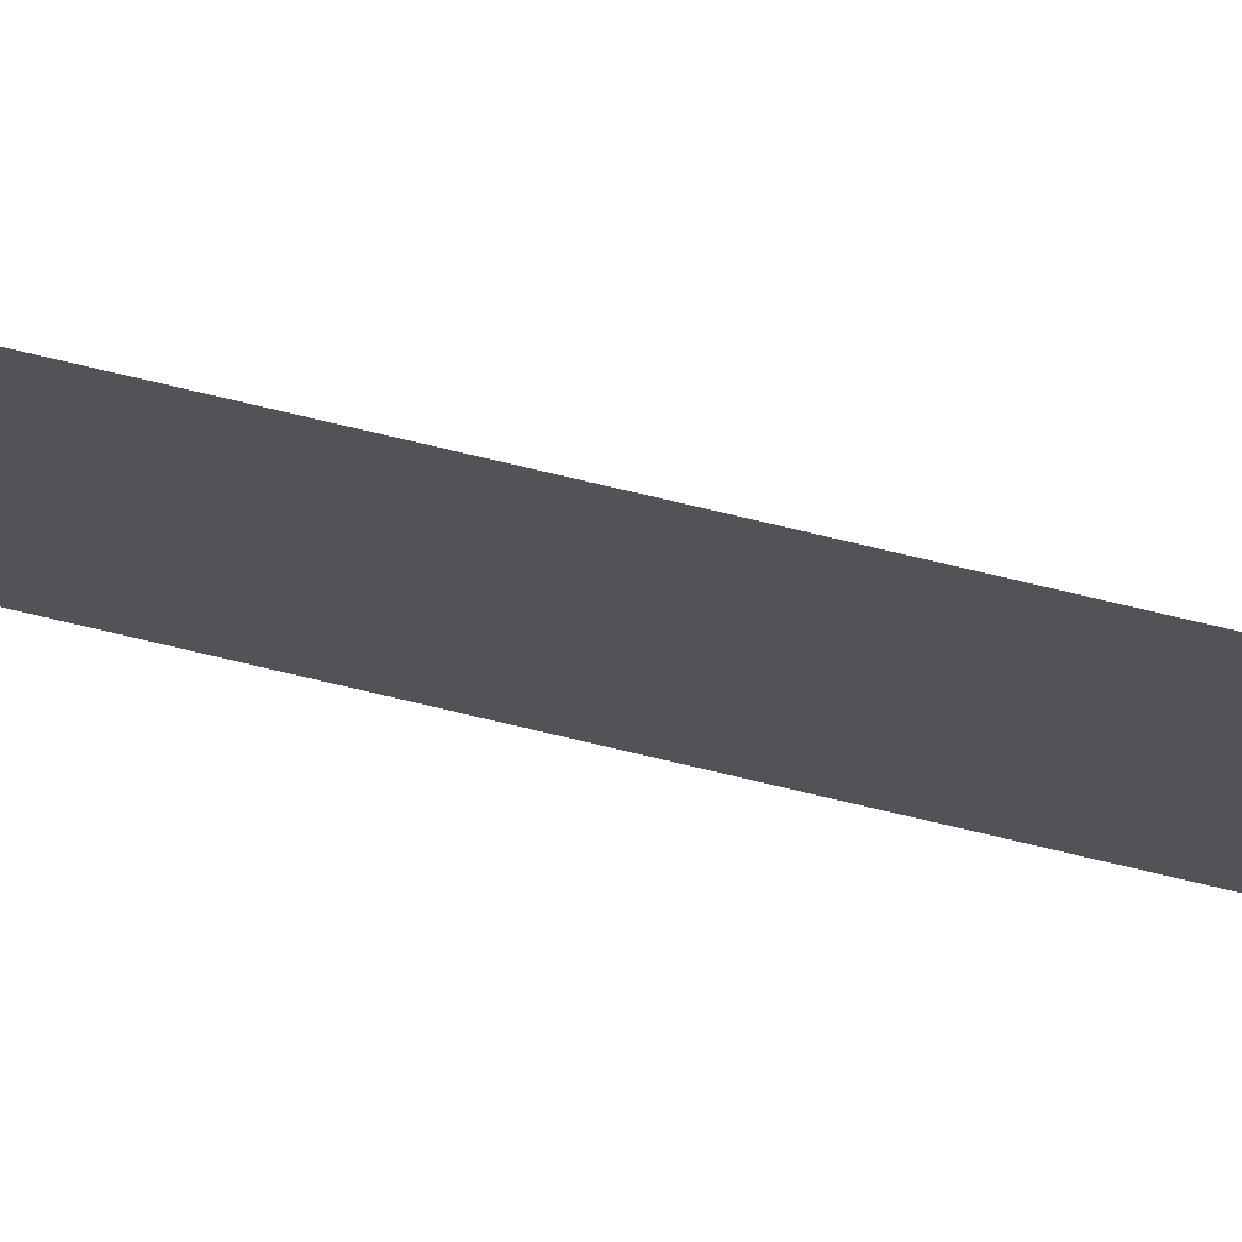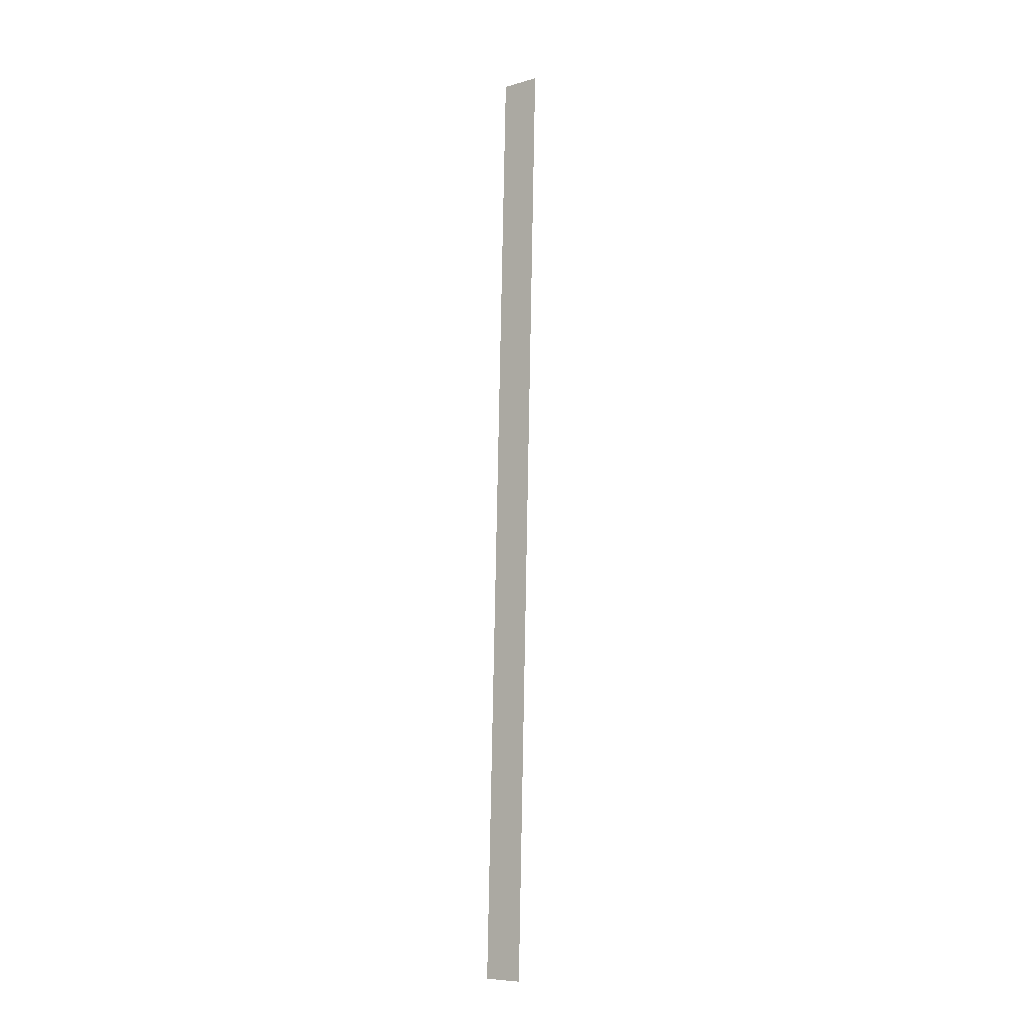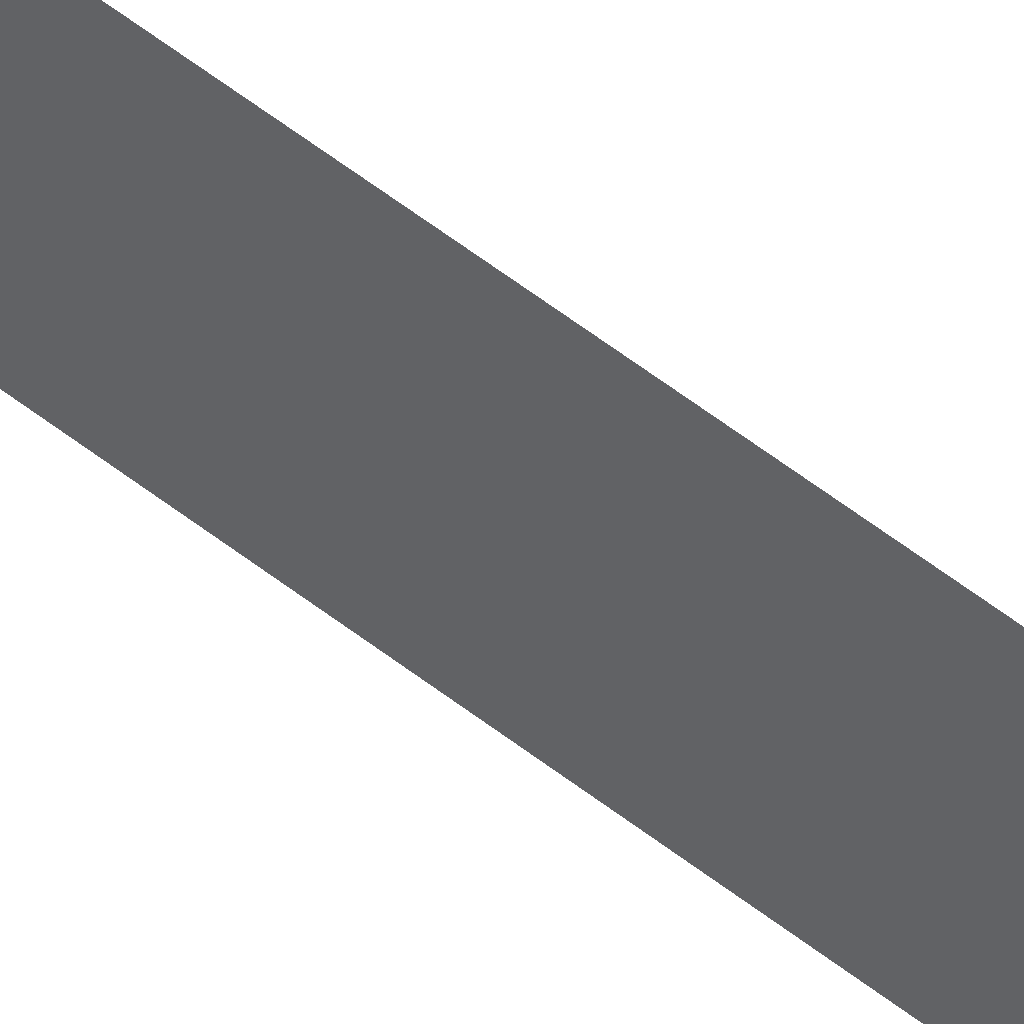
<metadata>
{"format":"obj","ext":"obj","renderer":"f3d","projection":"perspective","resolution":1024,"background":"white","views":[{"elev":72.3,"azim":101.8,"up":"+Y"},{"elev":-8.2,"azim":128.0,"up":"+Z"},{"elev":49.2,"azim":-49.7,"up":"+Y"}]}
</metadata>
<code>
v  -1 4.1 0
v  -1 6.1 0
v  -2 4.1 32
v  -2 6.1 32
v  -0 6.1 -32
v  -0 4.1 -32
v  -1 4.82 0
v  -1 6.82 0
v  -2 4.82 32
v  -2 6.82 32
v  -0 6.82 -32
v  -0 4.82 -32
g Plane001_0
f 1 2 3
f 4 3 2
f 2 1 5
f 6 5 1
f 7 8 9
f 10 9 8
f 8 7 11
f 12 11 7

</code>
